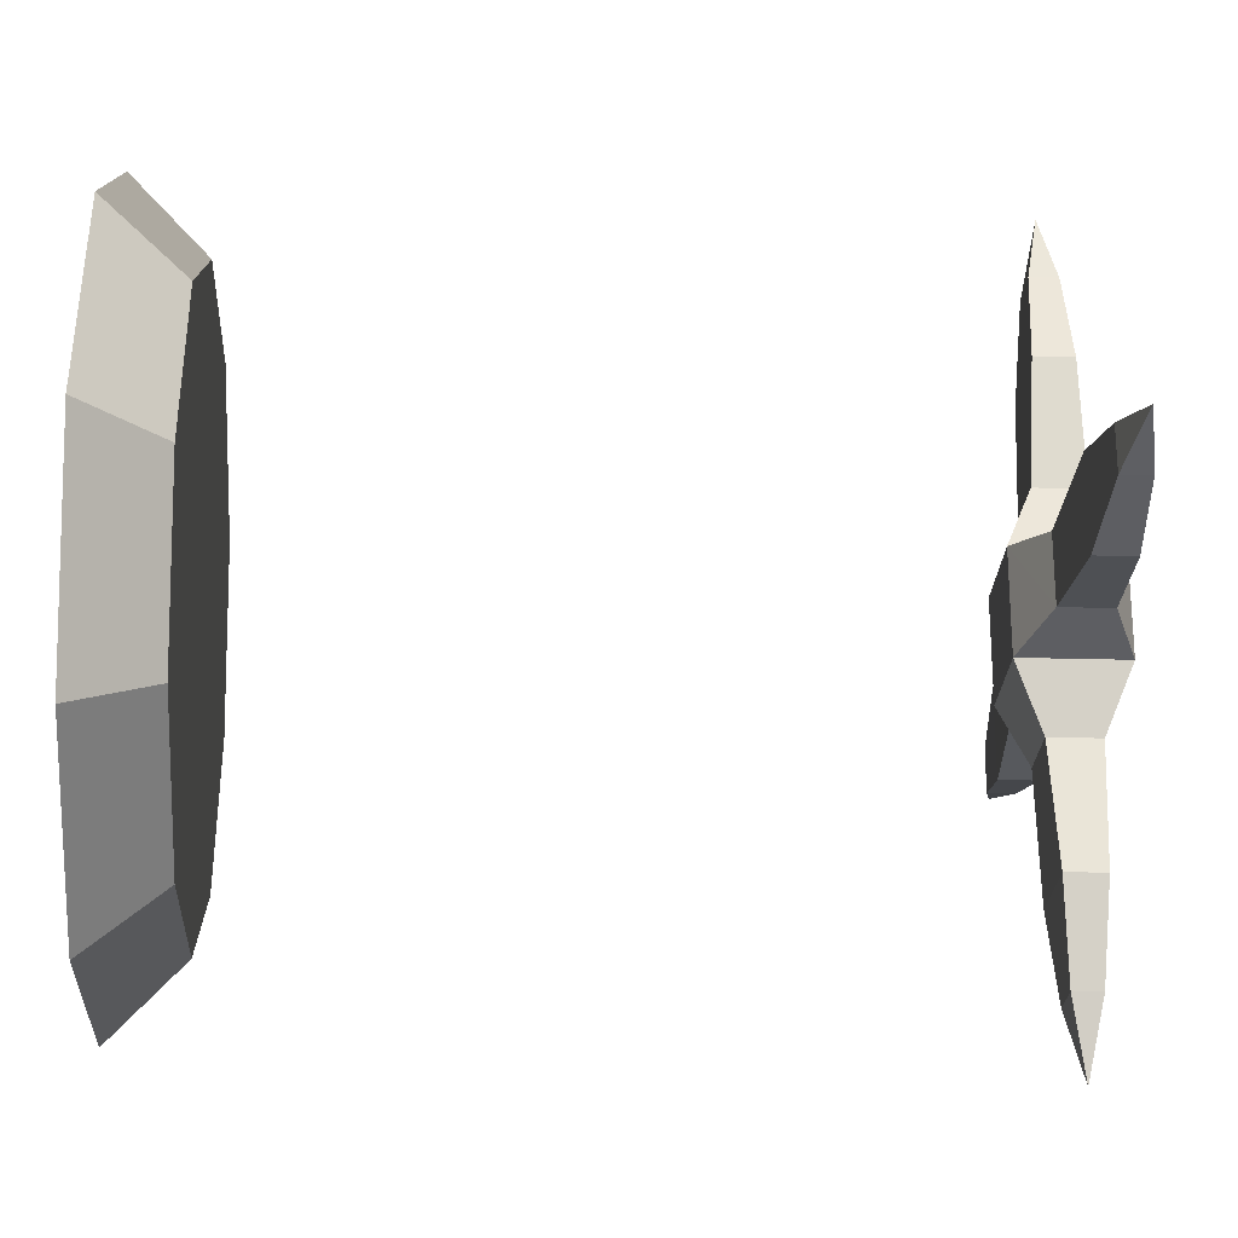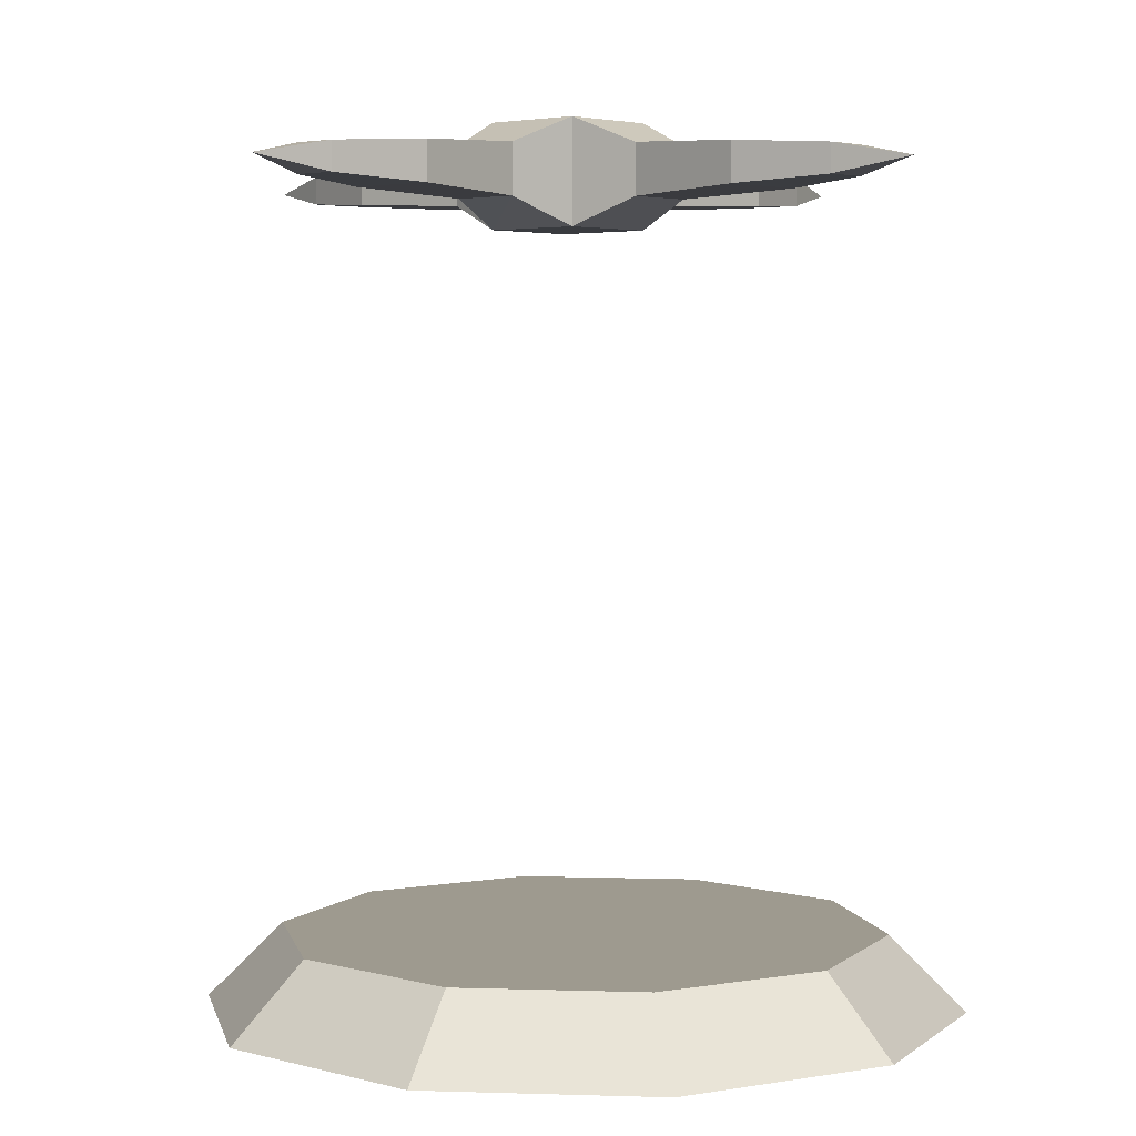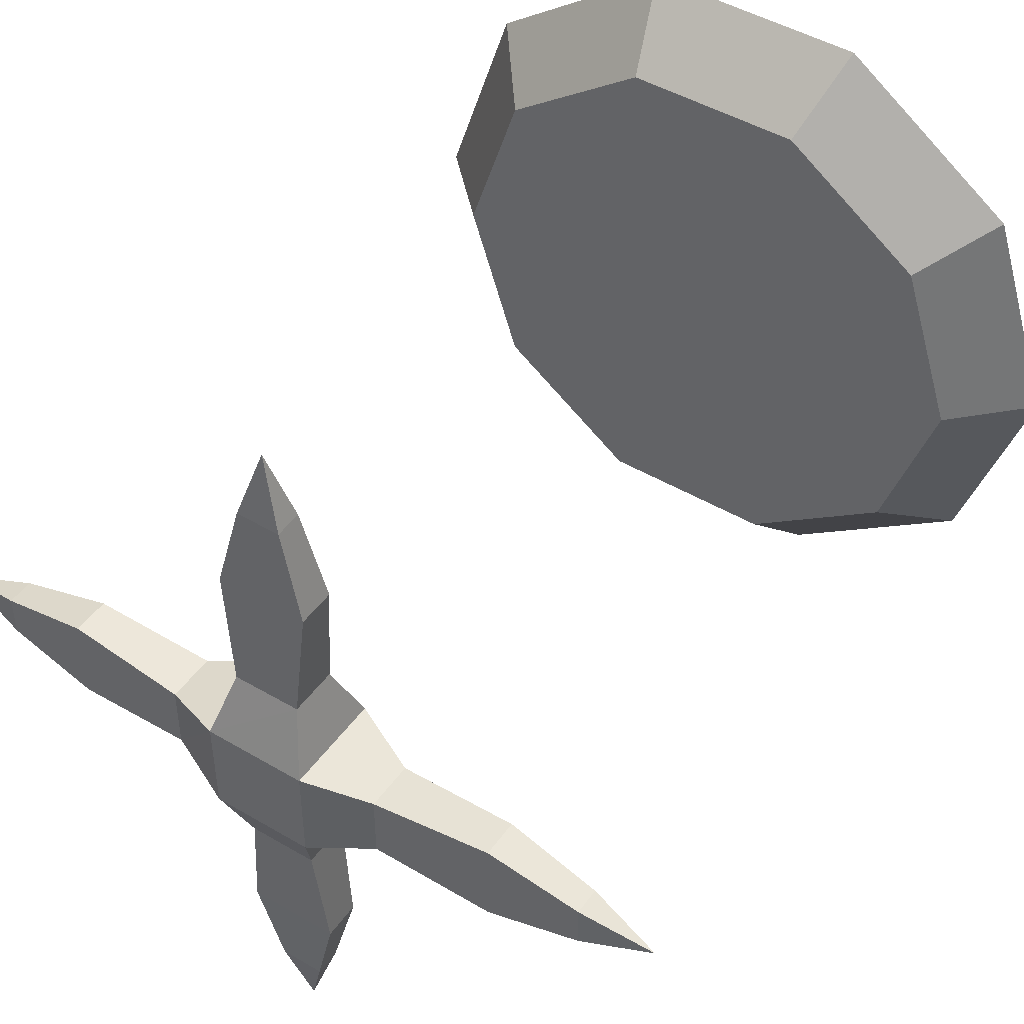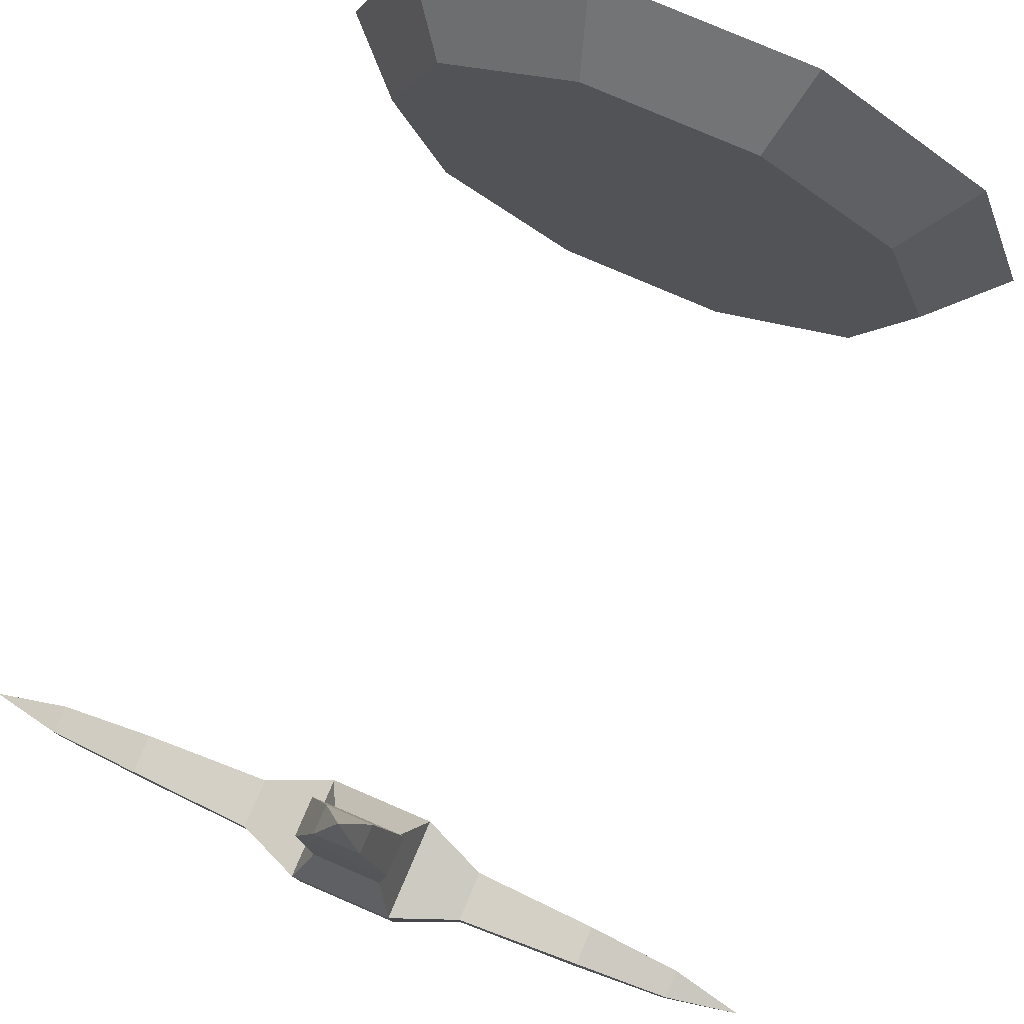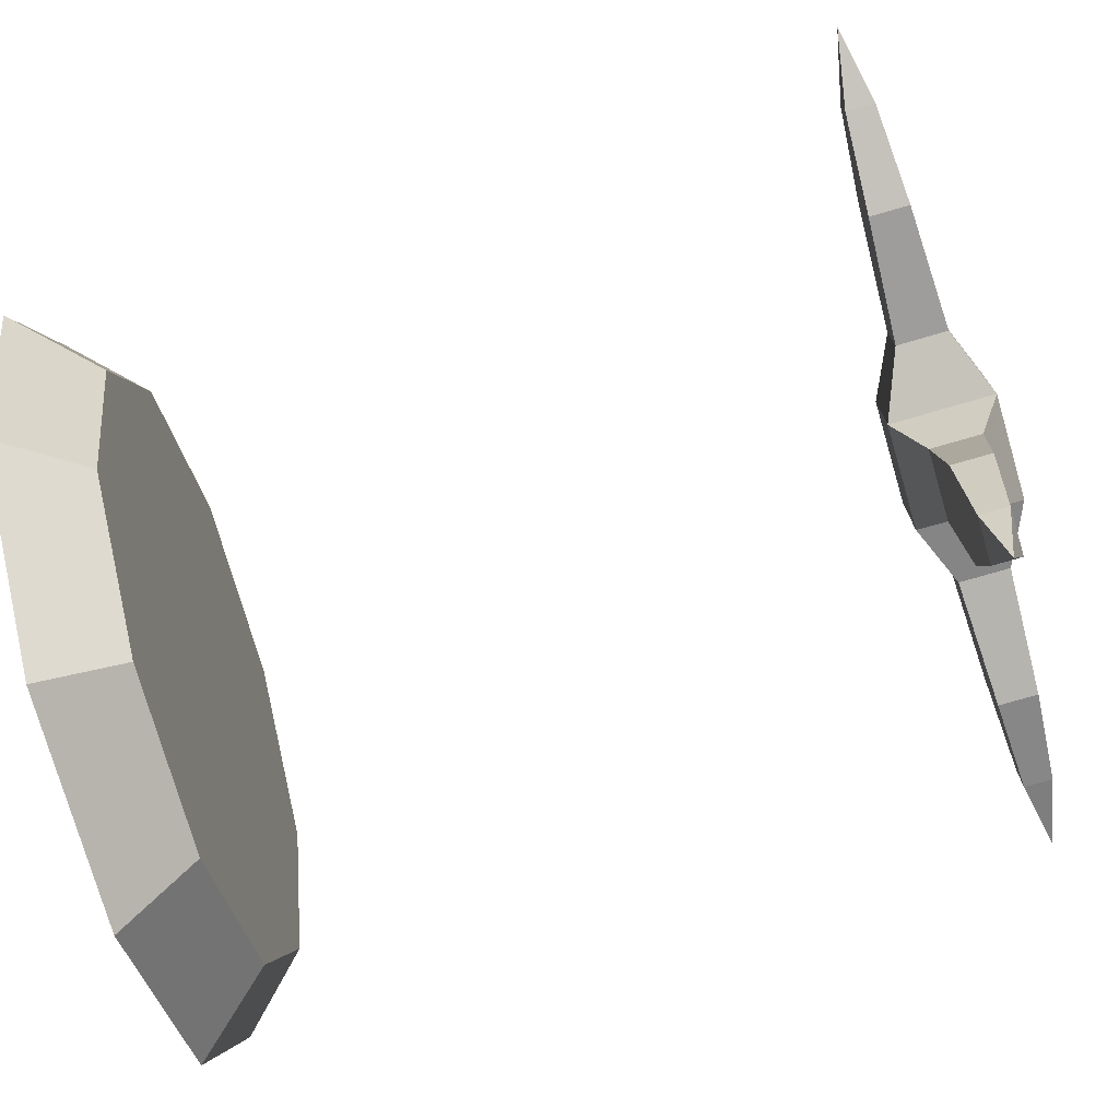
<metadata>
{"format":"obj","ext":"obj","renderer":"f3d","projection":"perspective","resolution":1024,"background":"white","views":[{"elev":-24.3,"azim":-92.7,"up":"+Y"},{"elev":3.8,"azim":42.1,"up":"+Z"},{"elev":46.8,"azim":33.7,"up":"+Y"},{"elev":79.4,"azim":23.2,"up":"+Y"},{"elev":-75.6,"azim":-73.8,"up":"+Y"}]}
</metadata>
<code>
o Cube
v -0.111 -0.1125 1.657
v -0.111 -0.1125 1.882
v -0.07429 -0.2533 1.824
v -0.07429 -0.2533 1.715
v 0.07695 -0.2533 1.824
v 0.07695 -0.2533 1.715
v -0.09913 -0.5216 1.812
v -0.09913 -0.5216 1.727
v 0.1018 -0.5216 1.727
v 0.1018 -0.5216 1.812
v 0.05032 -0.7267 1.8
v -0.04767 -0.7267 1.8
v -0.04767 -0.7267 1.739
v 0.05032 -0.7267 1.739
v 0.888 -0.001052 1.769
v 0.7283 0.04794 1.739
v 0.7283 -0.05004 1.739
v 0.001326 -0.8864 1.769
v 0.7283 -0.05004 1.8
v 0.7283 0.04794 1.8
v 0.5232 0.0994 1.812
v 0.5232 0.0994 1.727
v 0.5232 -0.1015 1.727
v 0.5232 -0.1015 1.812
v 0.2549 0.07457 1.715
v 0.2549 0.07457 1.824
v 0.2549 -0.07667 1.715
v 0.2549 -0.07667 1.824
v 0.1141 0.1113 1.882
v 0.1141 0.1113 1.657
v 0.1141 -0.1134 1.882
v 0.1141 -0.1134 1.657
v -0.2536 0.0765 1.824
v -0.2536 0.0765 1.715
v -0.2536 -0.07474 1.824
v -0.2536 -0.07474 1.715
v -0.5219 0.1013 1.812
v -0.5219 0.1013 1.727
v -0.5219 -0.09957 1.727
v -0.5219 -0.09957 1.812
v -0.727 -0.04811 1.8
v -0.727 0.04987 1.8
v 0 0.8862 1.769
v -0.727 0.04987 1.739
v -0.727 -0.04811 1.739
v -0.8866 0.000879 1.769
v -0.04899 0.7266 1.739
v 0.04899 0.7266 1.739
v 0.04899 0.7266 1.8
v -0.04899 0.7266 1.8
v -0.1005 0.5215 1.812
v -0.1005 0.5215 1.727
v 0.1005 0.5215 1.727
v 0.1005 0.5215 1.812
v -0.07562 0.2531 1.715
v -0.07562 0.2531 1.824
v 0.07562 0.2531 1.715
v 0.07562 0.2531 1.824
v -0.1123 0.1123 1.882
v -0.1123 0.1123 1.657
v -0.7974 0.02211 0.002884
v -0.6325 0.02211 0.1668
v -0.6409 0.5038 0.002884
v -0.5075 0.4068 0.1668
v -0.2312 0.8015 0.002884
v -0.1802 0.6446 0.1668
v 0.2753 0.8015 0.002884
v 0.2243 0.6446 0.1668
v 0.685 0.5038 0.002884
v 0.5516 0.4068 0.1668
v 0.8415 0.02211 0.002884
v 0.6766 0.02211 0.1668
v 0.685 -0.4596 0.002884
v 0.5516 -0.3626 0.1668
v 0.2753 -0.7572 0.002884
v 0.2243 -0.6004 0.1668
v -0.2312 -0.7572 0.002884
v -0.1802 -0.6004 0.1668
v -0.6409 -0.4596 0.002884
v -0.5075 -0.3626 0.1668
f 3 7 10
f 9 14 13
f 9 10 11
f 6 9 8
f 1 4 3
f 4 8 7
f 7 12 11
f 8 13 12
f 14 11 18
f 19 17 15
f 17 16 15
f 20 19 15
f 23 17 19
f 24 19 20
f 21 20 16
f 11 12 18
f 16 20 15
f 13 14 18
f 27 23 24
f 25 22 23
f 28 24 21
f 23 22 16
f 12 13 18
f 30 25 27
f 32 27 28
f 26 21 22
f 29 26 25
f 31 28 26
f 35 40 39
f 39 45 44
f 35 33 37
f 36 39 38
f 34 38 37
f 48 47 43
f 49 48 43
f 50 49 43
f 39 40 41
f 37 42 41
f 38 44 42
f 45 41 46
f 41 42 46
f 42 44 46
f 47 50 43
f 53 48 49
f 54 49 50
f 44 45 46
f 57 53 54
f 55 52 53
f 51 50 47
f 52 47 48
f 58 54 51
f 56 51 52
f 59 56 55
f 5 10 9
f 62 64 63
f 64 66 65
f 66 68 67
f 68 70 69
f 70 72 71
f 71 72 74
f 74 76 75
f 76 78 77
f 78 70 62
f 80 62 61
f 78 80 79
f 31 5 6
f 1 32 6
f 2 3 5
f 2 35 36
f 60 34 33
f 60 1 36
f 59 33 35
f 59 29 58
f 60 55 57
f 30 57 58
f 29 59 2
f 31 32 30
f 59 60 1
f 2 1 32
f 1 60 30
f 5 3 10
f 8 9 13
f 14 9 11
f 4 6 8
f 2 1 3
f 3 4 7
f 10 7 11
f 7 8 12
f 24 23 19
f 21 24 20
f 22 21 16
f 28 27 24
f 27 25 23
f 26 28 21
f 17 23 16
f 32 30 27
f 31 32 28
f 25 26 22
f 30 29 25
f 29 31 26
f 36 35 39
f 38 39 44
f 40 35 37
f 34 36 38
f 33 34 37
f 45 39 41
f 40 37 41
f 37 38 42
f 54 53 49
f 51 54 50
f 58 57 54
f 57 55 53
f 52 51 47
f 53 52 48
f 56 58 51
f 55 56 52
f 60 59 55
f 6 5 9
f 61 62 63
f 63 64 65
f 65 66 67
f 67 68 69
f 69 70 71
f 73 71 74
f 73 74 75
f 75 76 77
f 66 64 62
f 62 80 78
f 78 76 74
f 74 72 78
f 70 68 66
f 66 62 70
f 78 72 70
f 79 80 61
f 77 78 79
f 32 31 6
f 4 1 6
f 31 2 5
f 1 2 36
f 59 60 33
f 34 60 36
f 2 59 35
f 56 59 58
f 30 60 57
f 29 30 58
f 31 29 2
f 29 31 30
f 2 59 1
f 31 2 32
f 32 1 30

</code>
